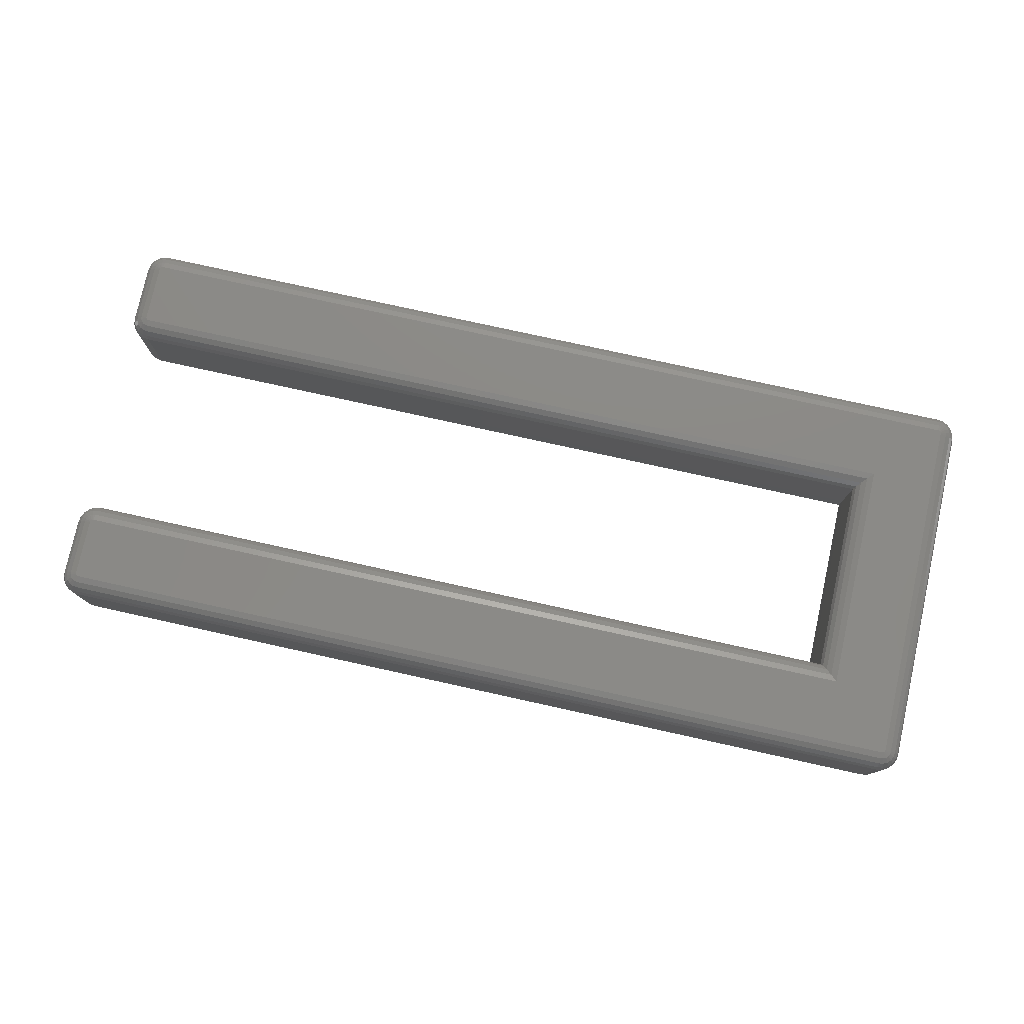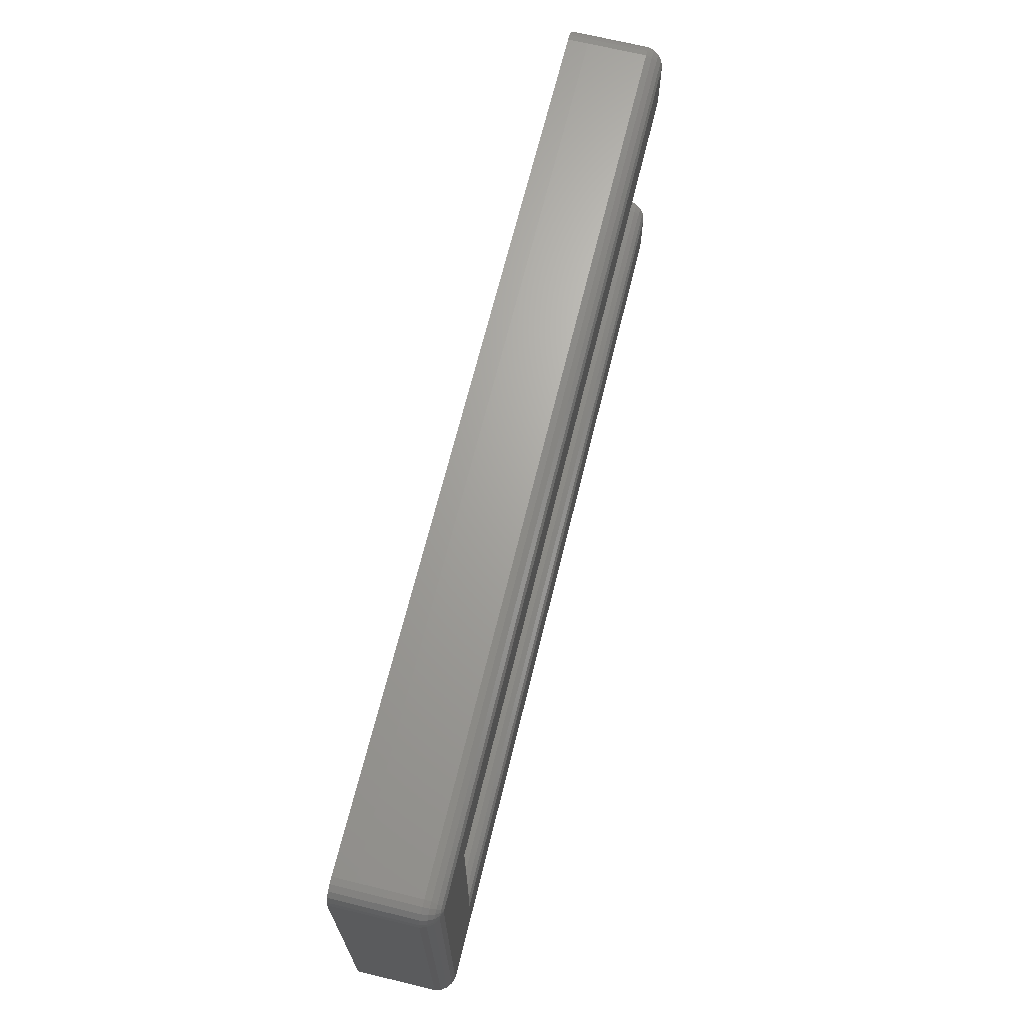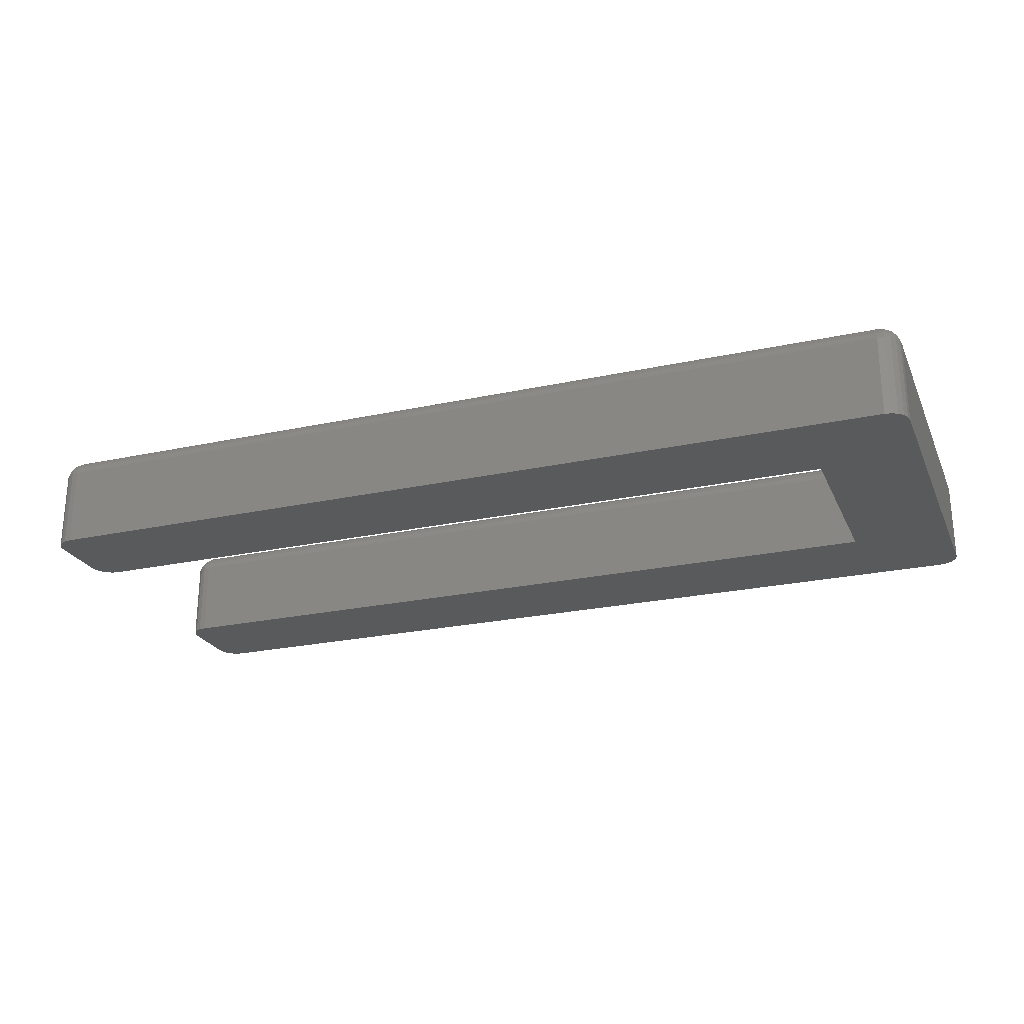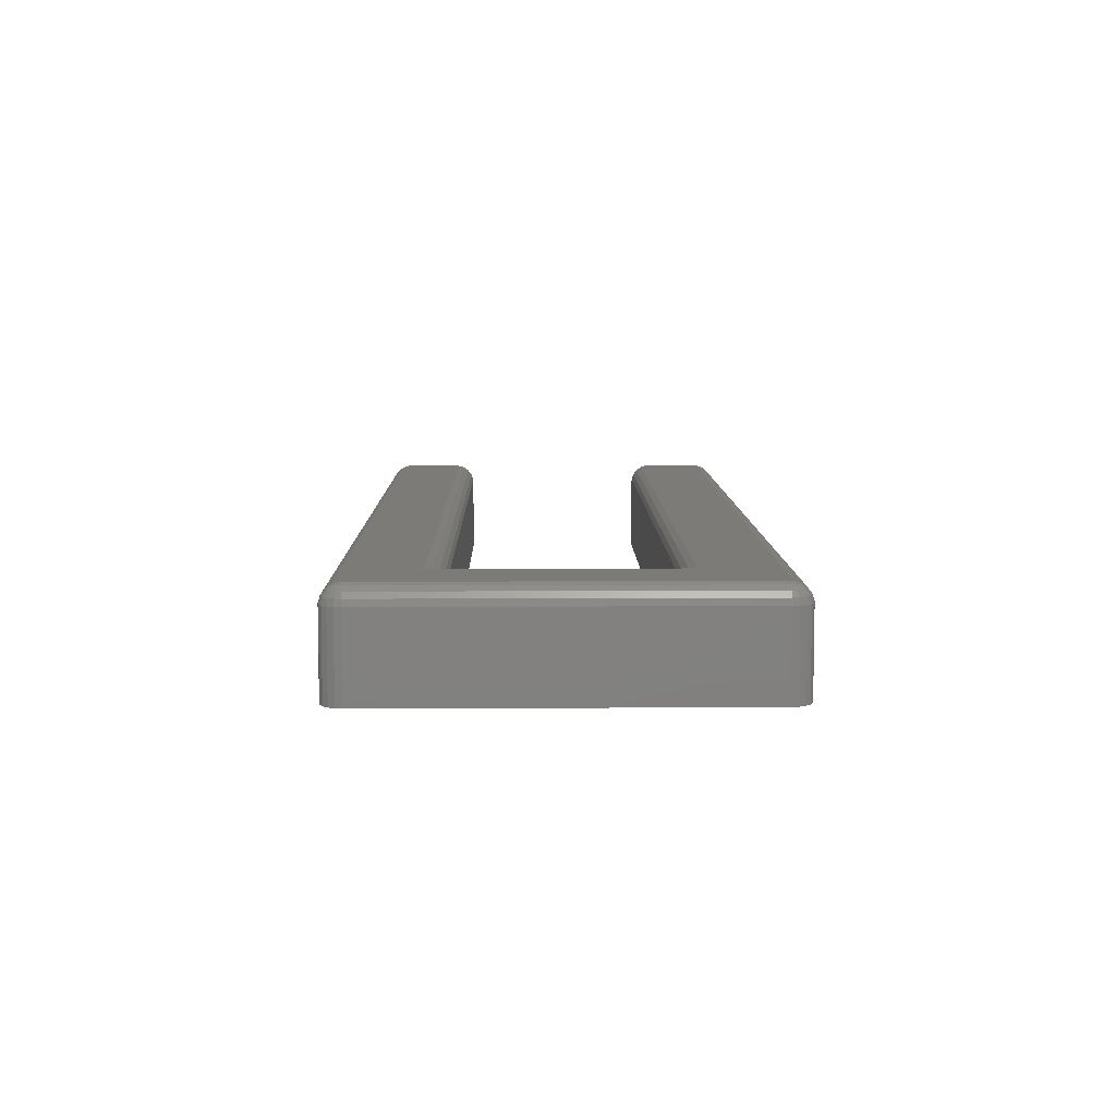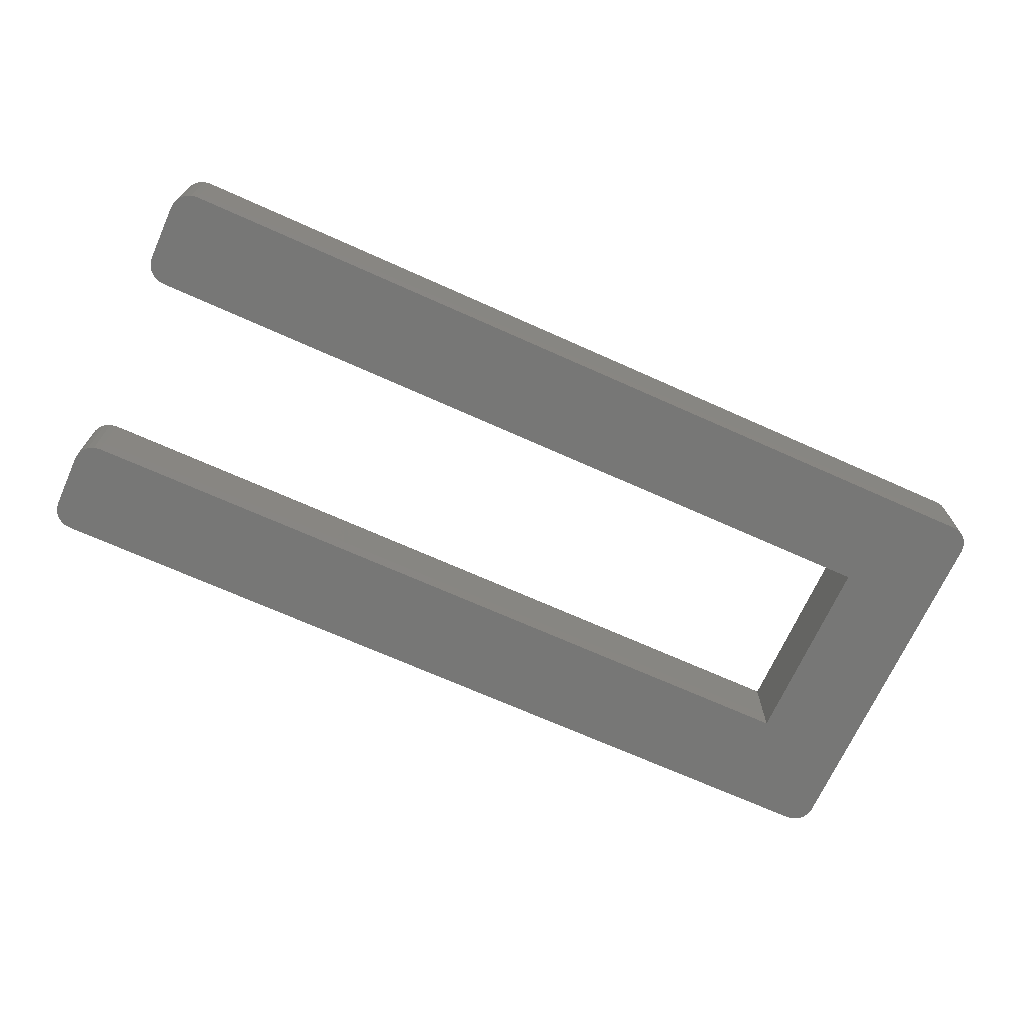
<metadata>
{"format":"stl","ext":"stl","renderer":"f3d","projection":"perspective","resolution":1024,"background":"white","views":[{"elev":78.0,"azim":-167.6,"up":"+Z"},{"elev":67.5,"azim":-76.2,"up":"+Y"},{"elev":-23.9,"azim":-160.0,"up":"+Z"},{"elev":8.7,"azim":-90.9,"up":"+Z"},{"elev":-69.5,"azim":155.8,"up":"+Z"}]}
</metadata>
<code>
# stl→obj: 266 verts, 528 faces
v 0.3275 0.7815 4.467
v 0.2792 0.4763 4.214
v 0.4279 0.5844 4.467
v 1 0.01231 3.916
v 43.45 0.109 4.214
v 1 0.109 4.214
v 43.45 0.01231 3.916
v 44.4 4.069 1
v 44.26 4.348 0
v 44.26 4.348 1
v 44.4 4.069 0
v 0.04894 0.691 0
v 0 1 1
v 0 1 0
v 0.04894 0.691 1
v 0.109 1 4.214
v 0.01231 1 3.916
v 0.06065 0.6948 3.916
v 43.45 4.76 0
v 4.76 4.76 1
v 43.45 4.76 1
v 4.76 4.76 0
v 0.2929 18.05 4.467
v 0.109 18.05 4.214
v 0.2929 1 4.467
v 44.04 4.569 1
v 44.04 4.569 0
v 0.9517 0.8512 4.748
v 0.7332 0.6327 4.651
v 0.8597 0.5682 4.651
v 4.214 4.214 4.651
v 43.45 3.916 4.748
v 43.45 4.214 4.651
v 3.916 3.916 4.748
v 43.76 4.711 1
v 43.76 4.699 3.916
v 43.76 0.06065 3.916
v 43.45 0 1
v 43.76 0.04894 1
v 0.2009 0.4195 3.916
v 43.45 4.748 3.916
v 44.25 4.341 3.916
v 44.39 4.065 3.916
v 44.44 1 3.916
v 44.45 3.76 1
v 44.44 3.76 3.916
v 44.45 1 1
v 44.03 4.559 3.916
v 44.34 1 4.214
v 44.3 0.7247 4.214
v 44.39 0.6948 3.916
v 0.7247 0.1526 4.214
v 0.4763 0.2792 4.214
v 0.6948 0.06065 3.916
v 0.5682 0.8597 4.651
v 0.8512 0.9517 4.748
v 0.546 1 4.651
v 43.45 18.21 4.748
v 43.61 18.05 4.748
v 43.6 18.1 4.748
v 43.61 15.29 4.748
v 43.58 18.14 4.748
v 43.45 15.13 4.748
v 43.54 18.18 4.748
v 43.6 15.24 4.748
v 43.5 18.2 4.748
v 43.58 15.2 4.748
v 43.54 15.16 4.748
v 43.5 15.14 4.748
v 3.916 15.13 4.748
v 0.8436 18.05 4.748
v 1 18.21 4.748
v 43.61 3.76 4.748
v 43.6 3.808 4.748
v 43.61 1 4.748
v 43.58 3.852 4.748
v 43.45 0.8436 4.748
v 43.54 3.887 4.748
v 43.6 0.9517 4.748
v 43.5 3.909 4.748
v 43.58 0.9081 4.748
v 43.54 0.8734 4.748
v 43.5 0.8512 4.748
v 1 0.8436 4.748
v 0.9517 18.2 4.748
v 0.8436 1 4.748
v 0.9081 18.18 4.748
v 0.8734 18.14 4.748
v 0.8512 18.1 4.748
v 0.9081 0.8734 4.748
v 0.8734 0.9081 4.748
v 4.748 4.748 3.916
v 43.72 0.6327 4.651
v 43.59 0.5682 4.651
v 43.67 0.3275 4.467
v 0.5844 0.4279 4.467
v 0.7815 0.3275 4.467
v 43.45 4.651 4.214
v 43.73 4.607 4.214
v 43.97 4.481 4.214
v 0.546 18.05 4.651
v 0 18.05 1
v 0 18.05 0
v 43.45 0 0
v 44.45 1 0
v 44.4 0.691 0
v 44.45 3.76 0
v 44.26 0.4122 0
v 44.04 0.191 0
v 43.76 0.04894 0
v 43.76 4.711 0
v 1 0 0
v 43.45 14.29 0
v 44.45 15.29 0
v 44.4 14.98 0
v 44.45 18.05 0
v 44.26 14.7 0
v 43.45 19.05 0
v 44.04 14.48 0
v 44.4 18.36 0
v 43.76 14.34 0
v 44.26 18.64 0
v 44.04 18.86 0
v 43.76 19 0
v 4.76 14.29 0
v 1 19.05 0
v 0.691 0.04894 0
v 0.4122 0.191 0
v 0.191 0.4122 0
v 0.691 19 0
v 0.4122 18.86 0
v 0.191 18.64 0
v 0.04894 18.36 0
v 0.01231 18.05 3.916
v 0.1526 0.7247 4.214
v 1 0.546 4.651
v 1 0.2929 4.467
v 0.691 0.04894 1
v 1 0 1
v 44.26 0.4122 1
v 44.4 0.691 1
v 44.04 0.191 1
v 44.25 0.4195 3.916
v 44.03 0.2009 3.916
v 44.12 3.979 4.467
v 43.82 4.027 4.651
v 43.88 3.9 4.651
v 4.467 4.467 4.467
v 43.45 4.467 4.467
v 43.67 4.433 4.467
v 43.59 4.192 4.651
v 43.45 0.546 4.651
v 0.191 0.4122 1
v 0.4122 0.191 1
v 44.34 3.76 4.214
v 44.16 3.76 4.467
v 4.651 4.651 4.214
v 0.6327 0.7332 4.651
v 43.9 1 4.651
v 43.87 0.4279 4.467
v 0.4195 0.2009 3.916
v 43.45 0.2929 4.467
v 44.17 0.4763 4.214
v 44.16 1 4.467
v 43.72 4.127 4.651
v 44.02 0.5844 4.467
v 43.97 0.2792 4.214
v 43.9 3.76 4.651
v 44.17 4.284 4.214
v 44.3 4.035 4.214
v 43.87 4.332 4.467
v 43.88 0.8597 4.651
v 44.12 0.7815 4.467
v 43.82 0.7332 4.651
v 43.73 0.1526 4.214
v 44.02 4.176 4.467
v 44.4 18.36 1
v 44.26 18.64 1
v 1 19.05 1
v 43.45 19.05 1
v 0.2009 18.63 3.916
v 0.4763 18.77 4.214
v 0.4195 18.85 3.916
v 0.2792 18.57 4.214
v 44.04 18.86 1
v 43.76 19 1
v 44.03 18.85 3.916
v 4.214 14.84 4.651
v 43.45 14.84 4.651
v 1 18.5 4.651
v 43.45 18.5 4.651
v 43.76 18.99 3.916
v 43.76 14.35 3.916
v 43.45 14.29 1
v 43.76 14.34 1
v 43.45 19.04 3.916
v 44.39 18.36 3.916
v 44.45 18.05 1
v 44.02 14.87 4.467
v 43.97 14.57 4.214
v 44.17 14.77 4.214
v 43.87 14.72 4.467
v 44.3 15.01 4.214
v 44.39 14.98 3.916
v 1 19.04 3.916
v 0.191 18.64 1
v 0.04894 18.36 1
v 43.45 18.94 4.214
v 43.97 18.77 4.214
v 0.06065 18.36 3.916
v 0.691 19 1
v 0.3275 18.27 4.467
v 0.8597 18.48 4.651
v 44.04 14.48 1
v 44.25 14.71 3.916
v 44.03 14.49 3.916
v 44.26 14.7 1
v 4.748 14.3 3.916
v 43.45 14.4 4.214
v 4.651 14.4 4.214
v 43.45 14.3 3.916
v 44.4 14.98 1
v 44.45 15.29 1
v 44.25 18.63 3.916
v 43.73 18.9 4.214
v 1 18.76 4.467
v 43.45 18.76 4.467
v 44.12 18.27 4.467
v 43.82 18.32 4.651
v 43.88 18.19 4.651
v 0.6948 18.99 3.916
v 0.7247 18.9 4.214
v 0.6327 18.32 4.651
v 0.5682 18.19 4.651
v 43.9 15.29 4.651
v 4.76 14.29 1
v 44.44 15.29 3.916
v 44.44 18.05 3.916
v 44.34 18.05 4.214
v 43.67 18.72 4.467
v 44.16 18.05 4.467
v 1 18.94 4.214
v 0.1526 18.33 4.214
v 43.45 14.58 4.467
v 4.467 14.58 4.467
v 44.16 15.29 4.467
v 44.34 15.29 4.214
v 43.59 18.48 4.651
v 43.72 18.42 4.651
v 0.4122 18.86 1
v 0.4279 18.47 4.467
v 0.7332 18.42 4.651
v 0.5844 18.62 4.467
v 43.67 14.62 4.467
v 43.73 14.44 4.214
v 43.72 14.92 4.651
v 43.59 14.86 4.651
v 43.9 18.05 4.651
v 44.17 18.57 4.214
v 44.3 18.33 4.214
v 44.12 15.07 4.467
v 43.87 18.62 4.467
v 0.7815 18.72 4.467
v 43.88 15.15 4.651
v 43.82 15.02 4.651
v 44.02 18.47 4.467
f 1 2 3
f 4 5 6
f 5 4 7
f 8 9 10
f 9 8 11
f 12 13 14
f 13 12 15
f 16 17 18
f 19 20 21
f 20 19 22
f 16 23 24
f 23 16 25
f 9 26 10
f 26 9 27
f 28 29 30
f 31 32 33
f 32 31 34
f 35 21 36
f 37 38 39
f 2 18 40
f 21 41 36
f 18 13 15
f 18 15 40
f 8 42 43
f 44 45 46
f 45 44 47
f 26 35 48
f 10 42 8
f 49 50 51
f 52 53 54
f 55 25 1
f 56 57 55
f 58 59 60
f 59 58 61
f 58 60 62
f 63 61 58
f 58 62 64
f 61 63 65
f 58 64 66
f 65 63 67
f 67 63 68
f 68 63 69
f 58 70 63
f 71 70 72
f 72 70 58
f 32 73 74
f 73 32 75
f 32 74 76
f 77 75 32
f 32 76 78
f 75 77 79
f 32 78 80
f 79 77 81
f 81 77 82
f 82 77 83
f 34 77 32
f 34 84 77
f 70 71 34
f 71 72 85
f 86 34 71
f 71 85 87
f 34 86 84
f 71 87 88
f 84 86 28
f 71 88 89
f 28 86 90
f 90 86 91
f 91 86 56
f 21 92 41
f 92 21 20
f 93 94 95
f 96 53 97
f 41 98 36
f 36 99 100
f 101 86 71
f 86 101 57
f 14 102 103
f 102 14 13
f 104 105 106
f 105 104 107
f 104 106 108
f 19 107 104
f 104 108 109
f 107 19 11
f 104 109 110
f 11 19 9
f 9 19 27
f 27 19 111
f 104 22 19
f 14 22 112
f 112 22 104
f 113 114 115
f 114 113 116
f 113 115 117
f 118 116 113
f 113 117 119
f 116 118 120
f 113 119 121
f 120 118 122
f 122 118 123
f 123 118 124
f 125 118 113
f 125 126 118
f 22 14 125
f 14 112 127
f 103 125 14
f 14 127 128
f 125 103 126
f 14 128 129
f 126 103 130
f 14 129 12
f 130 103 131
f 131 103 132
f 132 103 133
f 17 24 134
f 24 17 16
f 1 16 135
f 16 18 135
f 25 16 1
f 136 30 137
f 52 54 6
f 54 138 139
f 127 139 138
f 139 127 112
f 140 106 141
f 106 140 108
f 109 140 142
f 140 109 108
f 141 143 140
f 144 39 142
f 144 37 39
f 111 21 35
f 21 111 19
f 8 43 45
f 45 11 8
f 11 45 107
f 145 146 147
f 148 33 149
f 33 148 31
f 150 149 151
f 23 57 101
f 57 23 25
f 57 25 55
f 17 13 18
f 13 134 102
f 134 13 17
f 3 53 96
f 53 3 2
f 29 96 97
f 84 152 77
f 152 84 136
f 28 30 136
f 6 54 4
f 139 7 4
f 7 139 38
f 4 54 139
f 128 153 129
f 153 128 154
f 129 15 12
f 15 129 153
f 47 107 45
f 107 47 105
f 141 105 47
f 105 141 106
f 45 43 46
f 43 155 46
f 110 142 39
f 142 110 109
f 104 39 38
f 39 104 110
f 142 143 144
f 143 142 140
f 98 149 150
f 155 145 156
f 36 98 99
f 92 98 41
f 98 92 157
f 157 149 98
f 149 157 148
f 86 57 56
f 1 135 2
f 135 18 2
f 91 29 90
f 29 91 158
f 75 79 159
f 93 95 160
f 5 7 37
f 7 38 37
f 40 53 2
f 53 40 161
f 6 162 137
f 162 6 5
f 136 162 152
f 162 136 137
f 112 38 139
f 38 112 104
f 153 161 40
f 161 153 154
f 40 15 153
f 51 163 143
f 35 36 48
f 164 155 156
f 155 164 49
f 49 46 155
f 46 49 44
f 48 36 100
f 165 80 78
f 149 33 151
f 151 80 165
f 158 1 3
f 158 96 29
f 96 158 3
f 84 28 136
f 51 143 141
f 166 167 163
f 167 166 160
f 167 37 144
f 167 143 163
f 143 167 144
f 128 138 154
f 138 128 127
f 54 161 138
f 97 53 52
f 97 52 6
f 137 97 6
f 47 51 141
f 44 51 47
f 152 162 94
f 73 159 168
f 159 73 75
f 147 74 168
f 168 164 156
f 164 168 159
f 27 35 26
f 35 27 111
f 100 42 48
f 42 100 169
f 10 48 42
f 48 10 26
f 43 170 155
f 42 169 43
f 44 49 51
f 99 150 100
f 99 98 150
f 151 33 80
f 33 32 80
f 156 147 168
f 100 150 171
f 56 55 158
f 55 1 158
f 90 29 28
f 164 172 173
f 174 160 166
f 160 174 93
f 162 5 95
f 160 95 167
f 167 175 37
f 167 95 175
f 161 154 138
f 53 161 54
f 30 29 97
f 30 97 137
f 145 147 156
f 168 74 73
f 171 150 165
f 43 169 170
f 173 166 163
f 50 173 163
f 150 151 165
f 146 74 147
f 165 76 146
f 76 165 78
f 56 158 91
f 164 173 49
f 159 172 164
f 79 81 174
f 83 152 94
f 94 162 95
f 95 5 175
f 175 5 37
f 176 146 145
f 169 145 170
f 170 145 155
f 169 176 145
f 50 163 51
f 49 173 50
f 172 174 173
f 173 174 166
f 172 79 174
f 159 79 172
f 93 83 94
f 77 152 83
f 171 146 176
f 146 171 165
f 100 176 169
f 176 100 171
f 146 76 74
f 82 83 93
f 81 93 174
f 93 81 82
f 177 122 178
f 122 177 120
f 118 179 180
f 179 118 126
f 181 182 183
f 182 181 184
f 185 186 187
f 63 188 189
f 188 63 70
f 190 58 191
f 58 190 72
f 186 180 192
f 193 194 195
f 180 196 192
f 177 197 198
f 199 200 201
f 200 199 202
f 203 201 204
f 180 205 196
f 205 180 179
f 133 206 132
f 206 133 207
f 113 195 194
f 195 113 121
f 123 186 185
f 186 123 124
f 196 208 192
f 187 192 209
f 89 101 71
f 210 102 134
f 126 211 179
f 211 126 130
f 212 24 23
f 190 213 85
f 214 215 216
f 215 214 217
f 218 219 220
f 219 218 221
f 222 114 223
f 114 222 115
f 204 201 215
f 217 115 222
f 115 217 117
f 216 195 214
f 216 193 195
f 124 180 186
f 180 124 118
f 178 224 177
f 198 120 177
f 120 198 116
f 192 208 225
f 226 191 227
f 191 226 190
f 228 229 230
f 210 134 24
f 211 183 231
f 231 182 232
f 181 210 184
f 233 212 234
f 61 65 235
f 236 221 218
f 221 236 194
f 223 116 198
f 116 223 114
f 119 217 214
f 217 119 117
f 237 198 238
f 198 237 223
f 197 239 238
f 121 214 195
f 214 121 119
f 186 192 187
f 208 227 240
f 239 228 241
f 177 224 197
f 192 225 209
f 196 242 208
f 242 196 205
f 179 231 205
f 179 211 231
f 208 226 227
f 226 208 242
f 243 210 24
f 243 24 212
f 184 243 212
f 184 210 243
f 212 23 234
f 219 221 193
f 221 194 193
f 220 244 245
f 244 220 219
f 189 245 244
f 245 189 188
f 125 194 236
f 194 125 113
f 198 197 238
f 204 215 222
f 222 215 217
f 178 123 185
f 123 178 122
f 246 239 241
f 239 246 247
f 247 238 239
f 238 247 237
f 240 227 248
f 249 66 64
f 227 191 248
f 248 66 249
f 242 231 232
f 226 213 190
f 130 250 211
f 250 130 131
f 231 183 182
f 205 231 242
f 251 212 233
f 213 252 85
f 211 250 183
f 103 207 133
f 207 103 102
f 181 207 210
f 251 184 212
f 182 251 253
f 251 182 184
f 234 23 101
f 233 234 89
f 234 101 89
f 244 219 254
f 254 219 255
f 256 257 254
f 202 254 200
f 255 219 193
f 200 193 216
f 200 215 201
f 215 200 216
f 223 204 222
f 237 204 223
f 189 244 257
f 59 235 258
f 235 59 61
f 230 60 258
f 258 246 241
f 246 258 235
f 209 224 187
f 224 209 259
f 187 178 185
f 178 187 224
f 197 260 239
f 224 259 197
f 203 261 201
f 237 247 204
f 225 240 209
f 225 208 240
f 248 191 66
f 191 58 66
f 241 230 258
f 209 240 262
f 242 263 226
f 253 233 252
f 233 253 251
f 190 85 72
f 263 253 252
f 263 182 253
f 88 233 89
f 252 88 87
f 88 252 233
f 207 102 210
f 206 183 250
f 183 206 181
f 247 203 204
f 264 265 261
f 265 202 199
f 202 265 256
f 256 254 202
f 200 254 255
f 200 255 193
f 228 230 241
f 258 60 59
f 262 240 249
f 197 259 260
f 240 248 249
f 229 60 230
f 249 62 229
f 62 249 64
f 232 182 263
f 242 232 263
f 85 252 87
f 132 250 131
f 250 132 206
f 206 207 181
f 247 261 203
f 246 261 247
f 246 264 261
f 235 264 246
f 65 67 265
f 69 189 257
f 257 244 254
f 266 229 228
f 259 228 260
f 260 228 239
f 259 266 228
f 263 252 213
f 226 263 213
f 261 265 199
f 261 199 201
f 264 65 265
f 235 65 264
f 256 69 257
f 63 189 69
f 262 229 266
f 229 262 249
f 209 266 259
f 266 209 262
f 229 62 60
f 68 69 256
f 67 256 265
f 256 67 68
f 245 157 220
f 157 245 148
f 218 20 236
f 20 218 92
f 20 125 236
f 125 20 22
f 220 92 218
f 92 220 157
f 70 31 188
f 31 70 34
f 188 148 245
f 148 188 31

</code>
